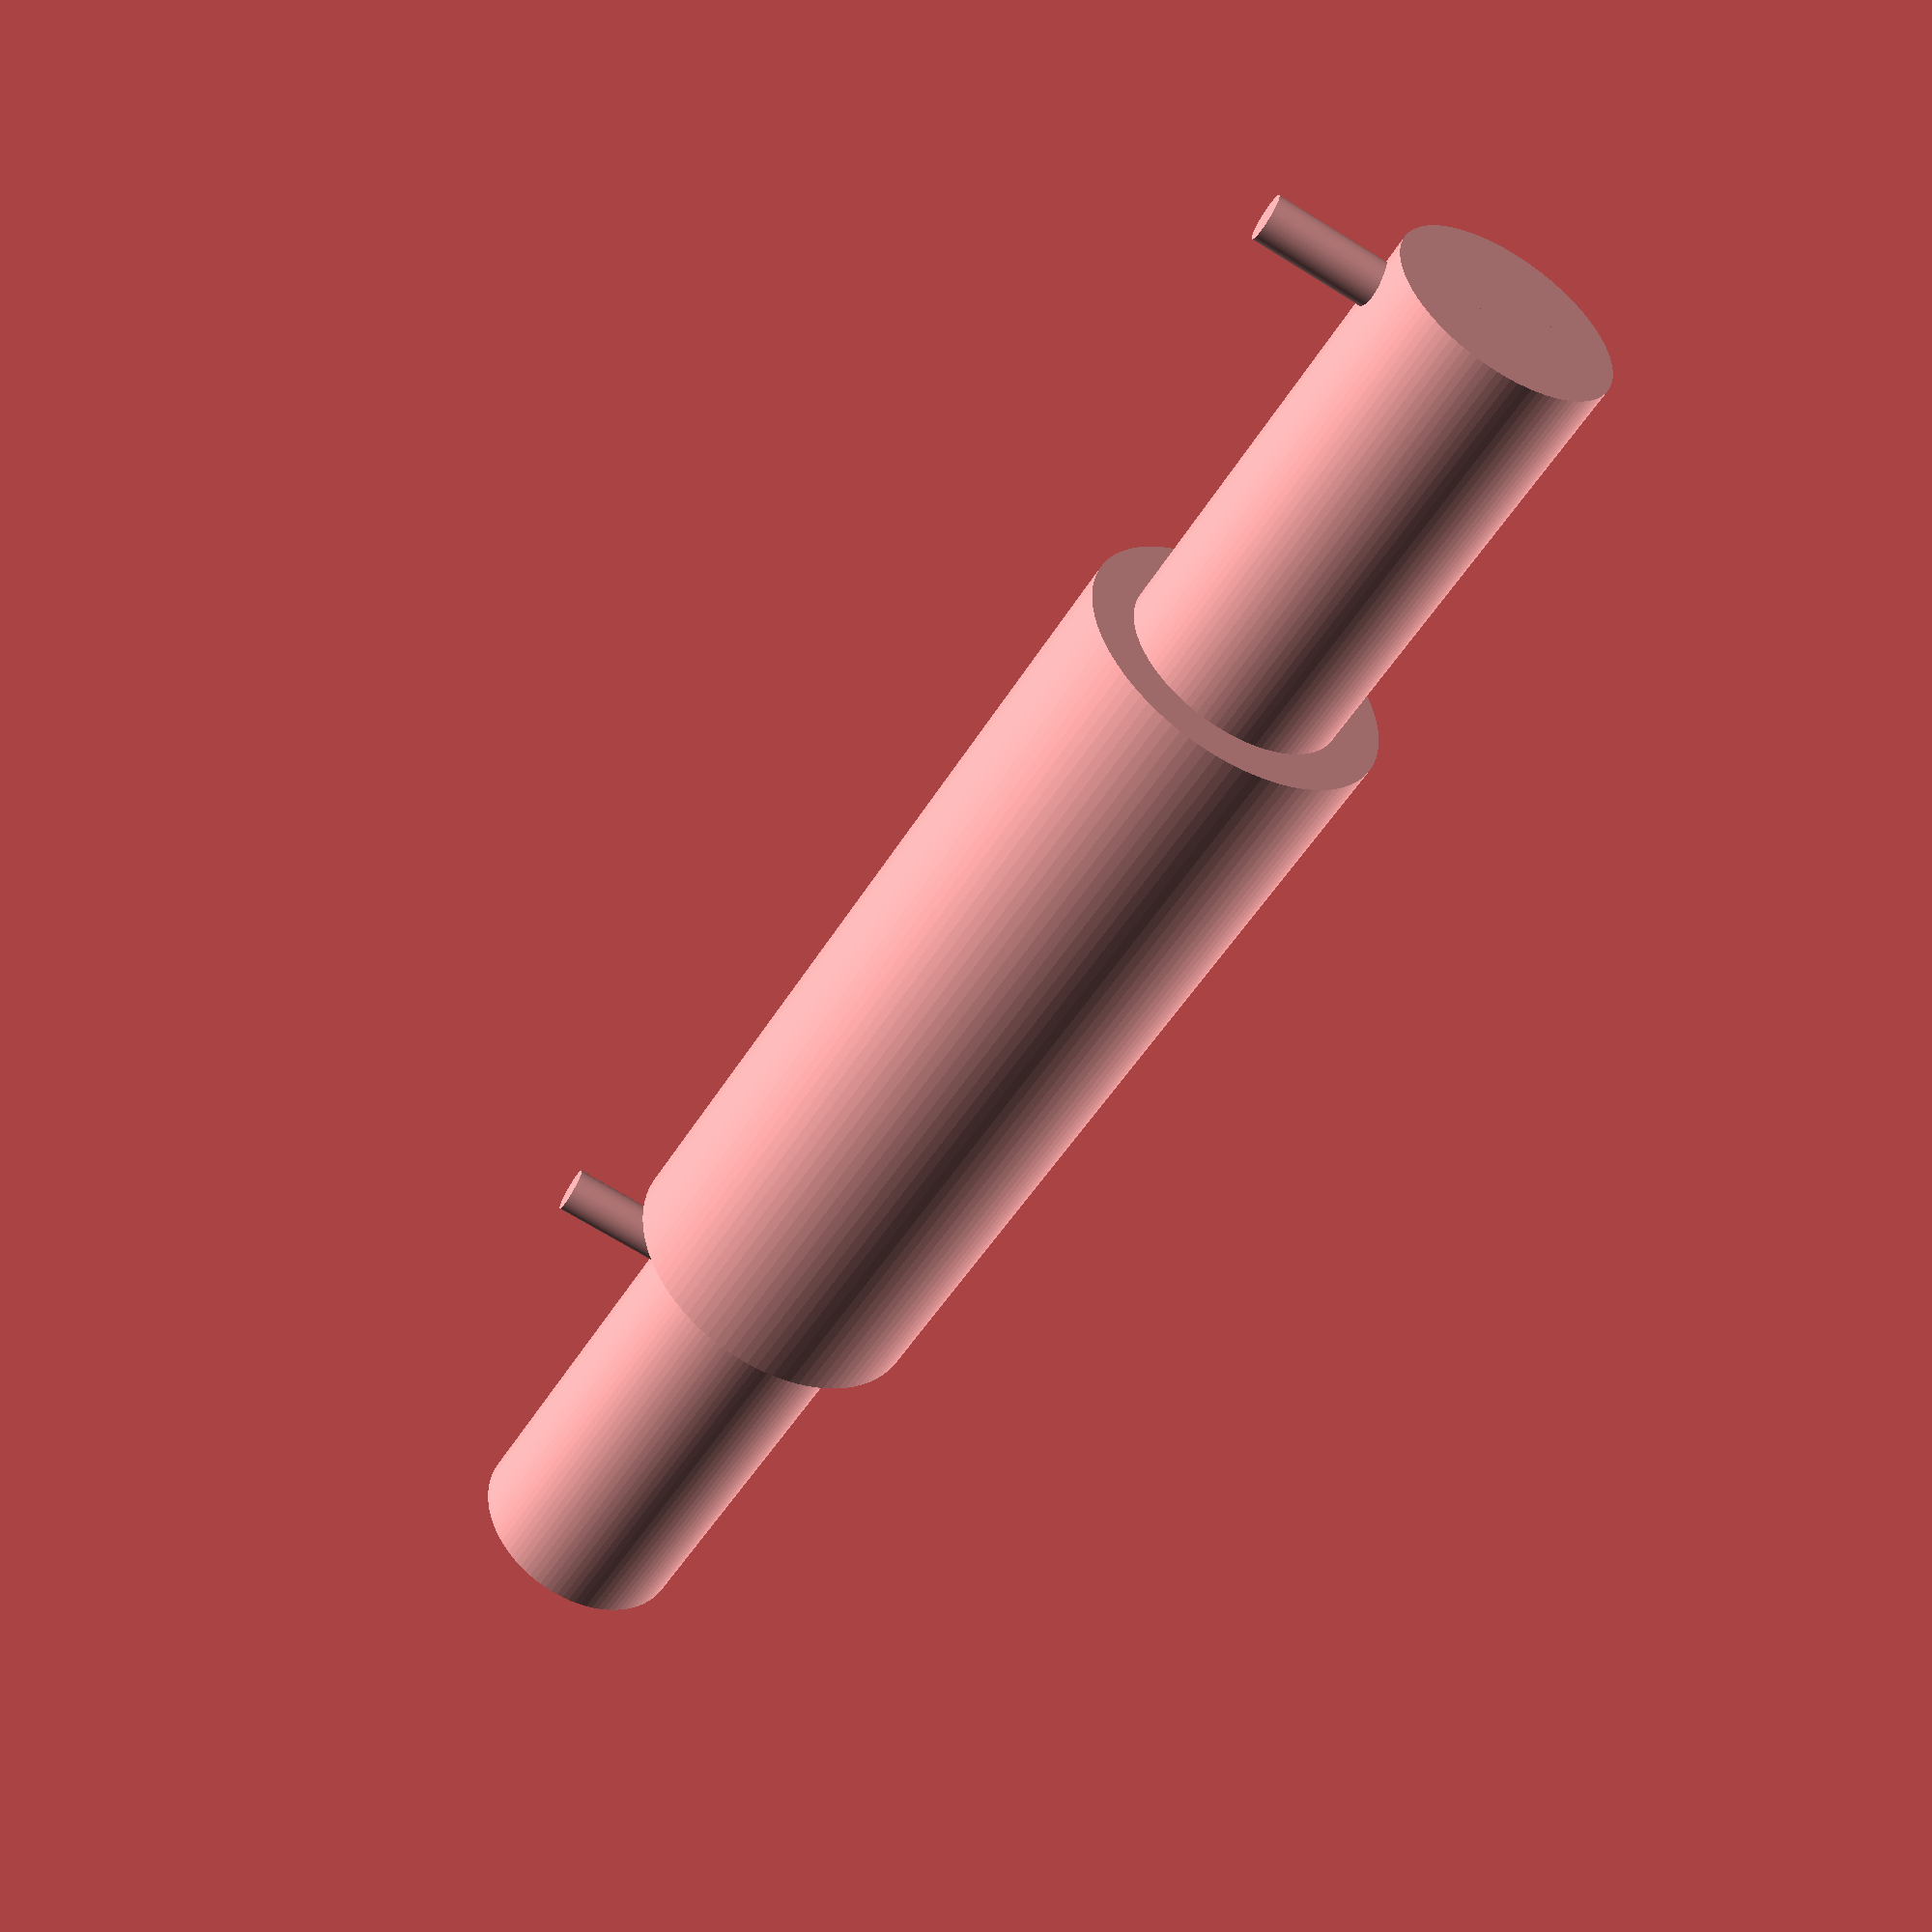
<openscad>

// Parameters for the shaft
module shaft() {
    difference() {
        union() {
            // Main cylindrical sections
            translate([0, 0, -50]) cylinder(h = 20, r = 5, $fn = 100); // End section 1
            translate([0, 0, -30]) cylinder(h = 40, r = 7, $fn = 100); // Central section
            translate([0, 0, 10]) cylinder(h = 20, r = 5, $fn = 100); // End section 2

            // Grooves
            translate([0, 0, -45]) cylinder(h = 5, r = 4.5, $fn = 100); // Groove 1
            translate([0, 0, -35]) cylinder(h = 5, r = 4.5, $fn = 100); // Groove 2
            translate([0, 0, 5]) cylinder(h = 5, r = 4.5, $fn = 100); // Groove 3
            translate([0, 0, 15]) cylinder(h = 5, r = 4.5, $fn = 100); // Groove 4

            // Keyways
            translate([-1, -3, -50]) cube([2, 6, 20]); // Keyway 1
            translate([-1, -3, 10]) cube([2, 6, 20]); // Keyway 2

            // Holes for fasteners
            translate([0, 0, -48]) rotate([90, 0, 0]) cylinder(h = 10, r = 1, $fn = 100); // Hole 1
            translate([0, 0, 12]) rotate([90, 0, 0]) cylinder(h = 10, r = 1, $fn = 100); // Hole 2
        }
    }
}

// Render the shaft
shaft();


</openscad>
<views>
elev=229.5 azim=79.0 roll=29.9 proj=p view=solid
</views>
